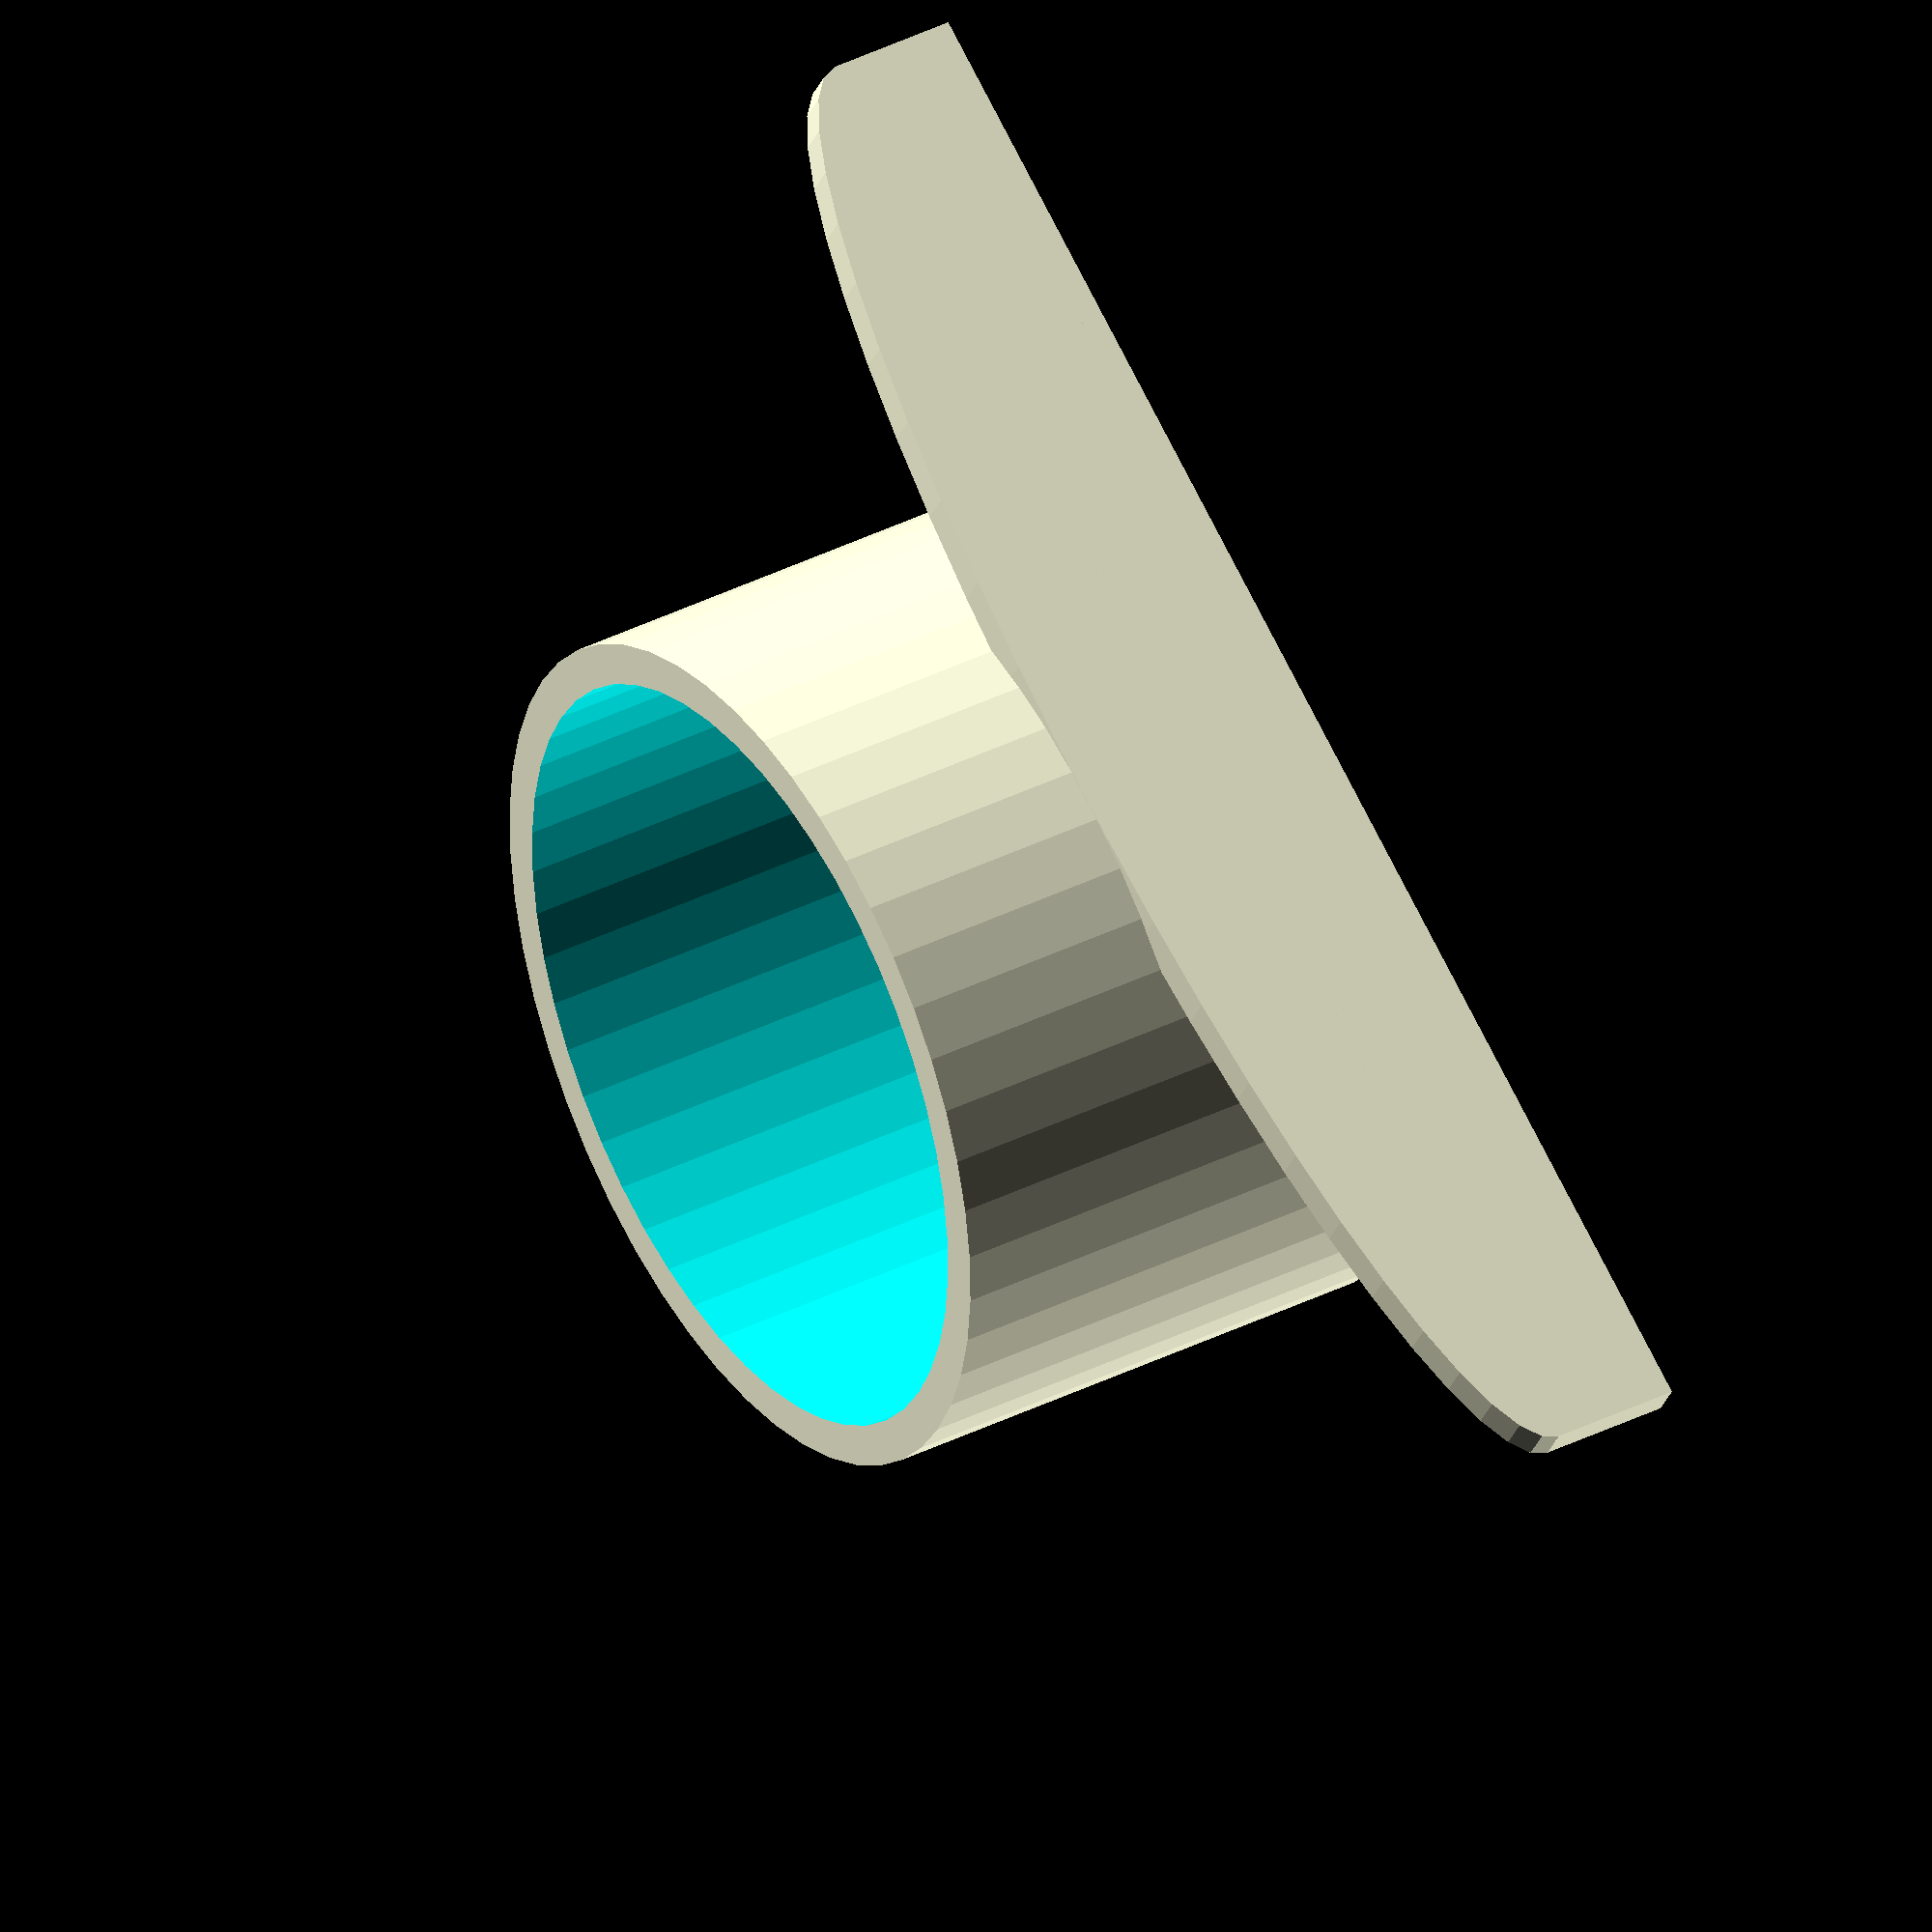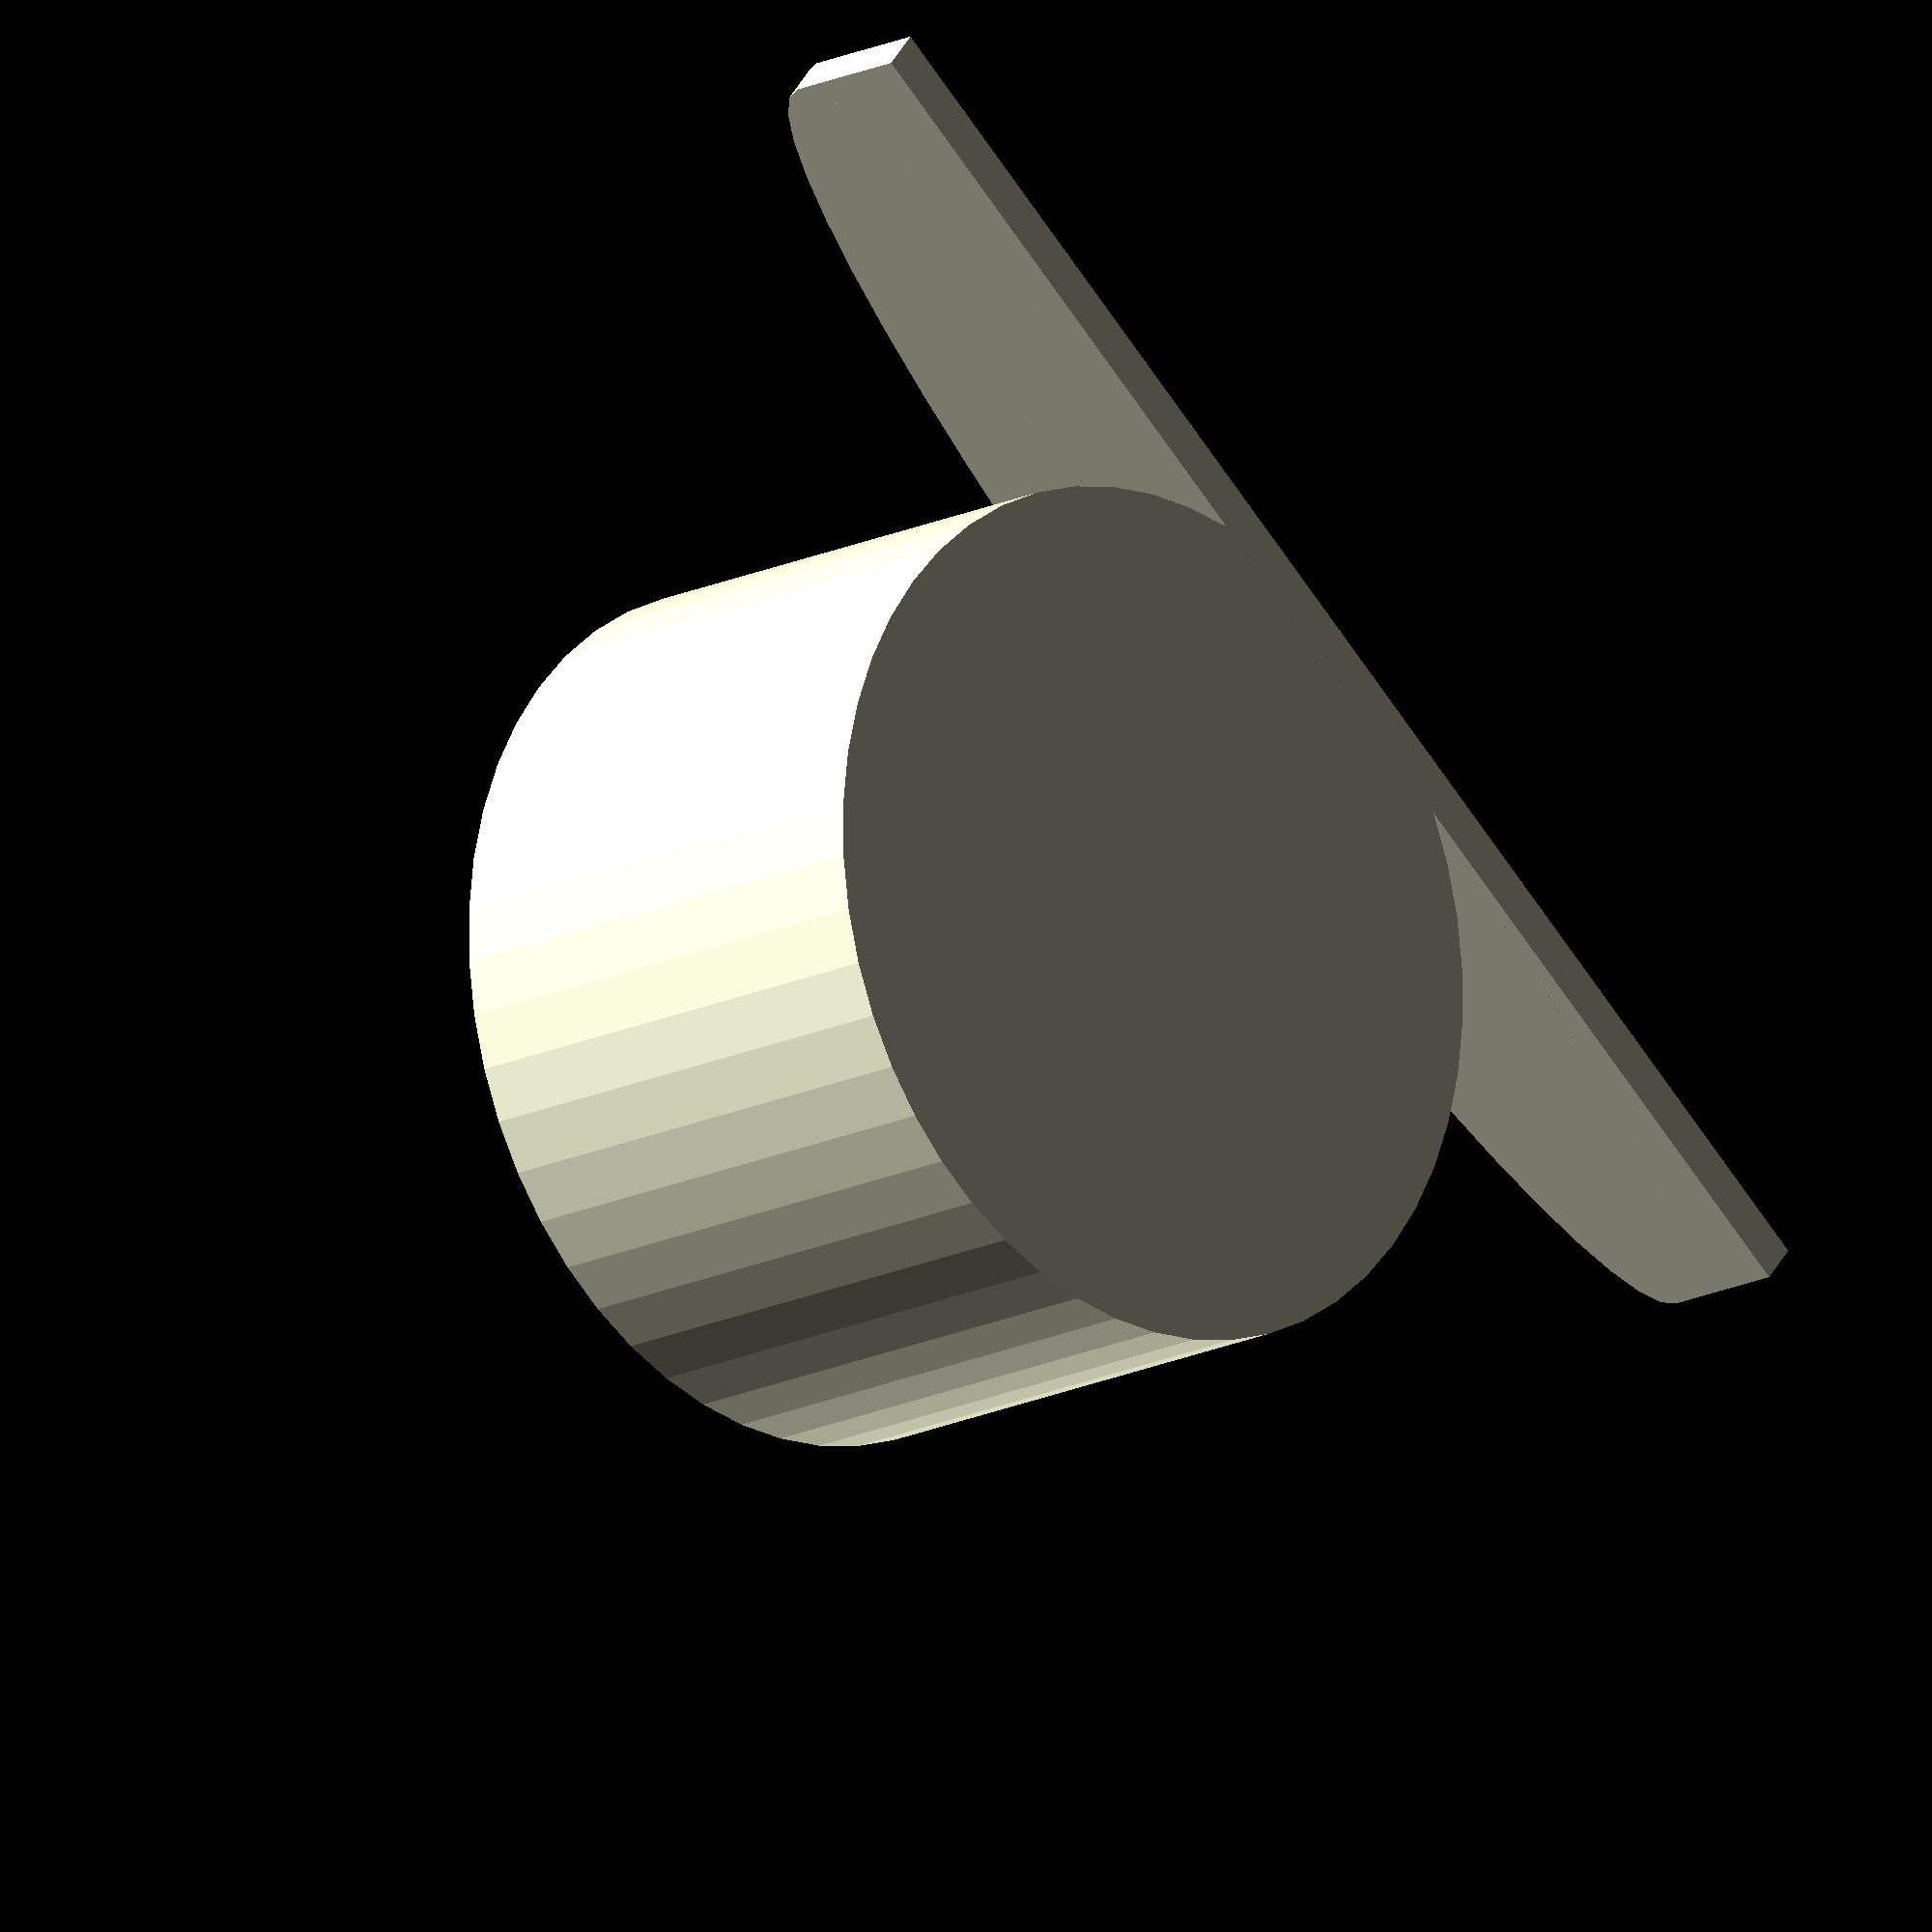
<openscad>
/********** Bottle Holder for child bed ********/

height = 50;  // Height of the bottle holder
inner_r = 37; // Inner radius of bottle holder, its the radius!!! d = 2 r !!!
material = 4; // material thickness
width = 150;  // Width of the back

$fn = 50;     // Resolution

/********** Processing ************************/

union() {


    difference() {
        
        translate( [ 0.00, inner_r, 0.00 ] ) {
            cylinder( h = height, r = inner_r + material );
        }
        
        translate( [ 0.00, inner_r, material ] ) {
            cylinder( h = height, r = inner_r );
        }
        
    }
    
    
    scale( [ 1, 1, 0.50 ] )
    union() {
    
        translate( [ -(width / 2), -material, 0.00 ] ) {
            cube( [ width, material, height / 2 ]);
        }
        
        translate( [ 0, 0, height / 2 ] ) {
            scale( [width, material, height] ) {
                rotate( [ 90, 0.00, 0.00 ] ) {
                    cylinder( r = 0.5, h = 1 );
                }
            }
        }
        
    }
    
}



</openscad>
<views>
elev=320.9 azim=210.9 roll=58.1 proj=o view=solid
elev=196.3 azim=320.7 roll=44.7 proj=o view=solid
</views>
